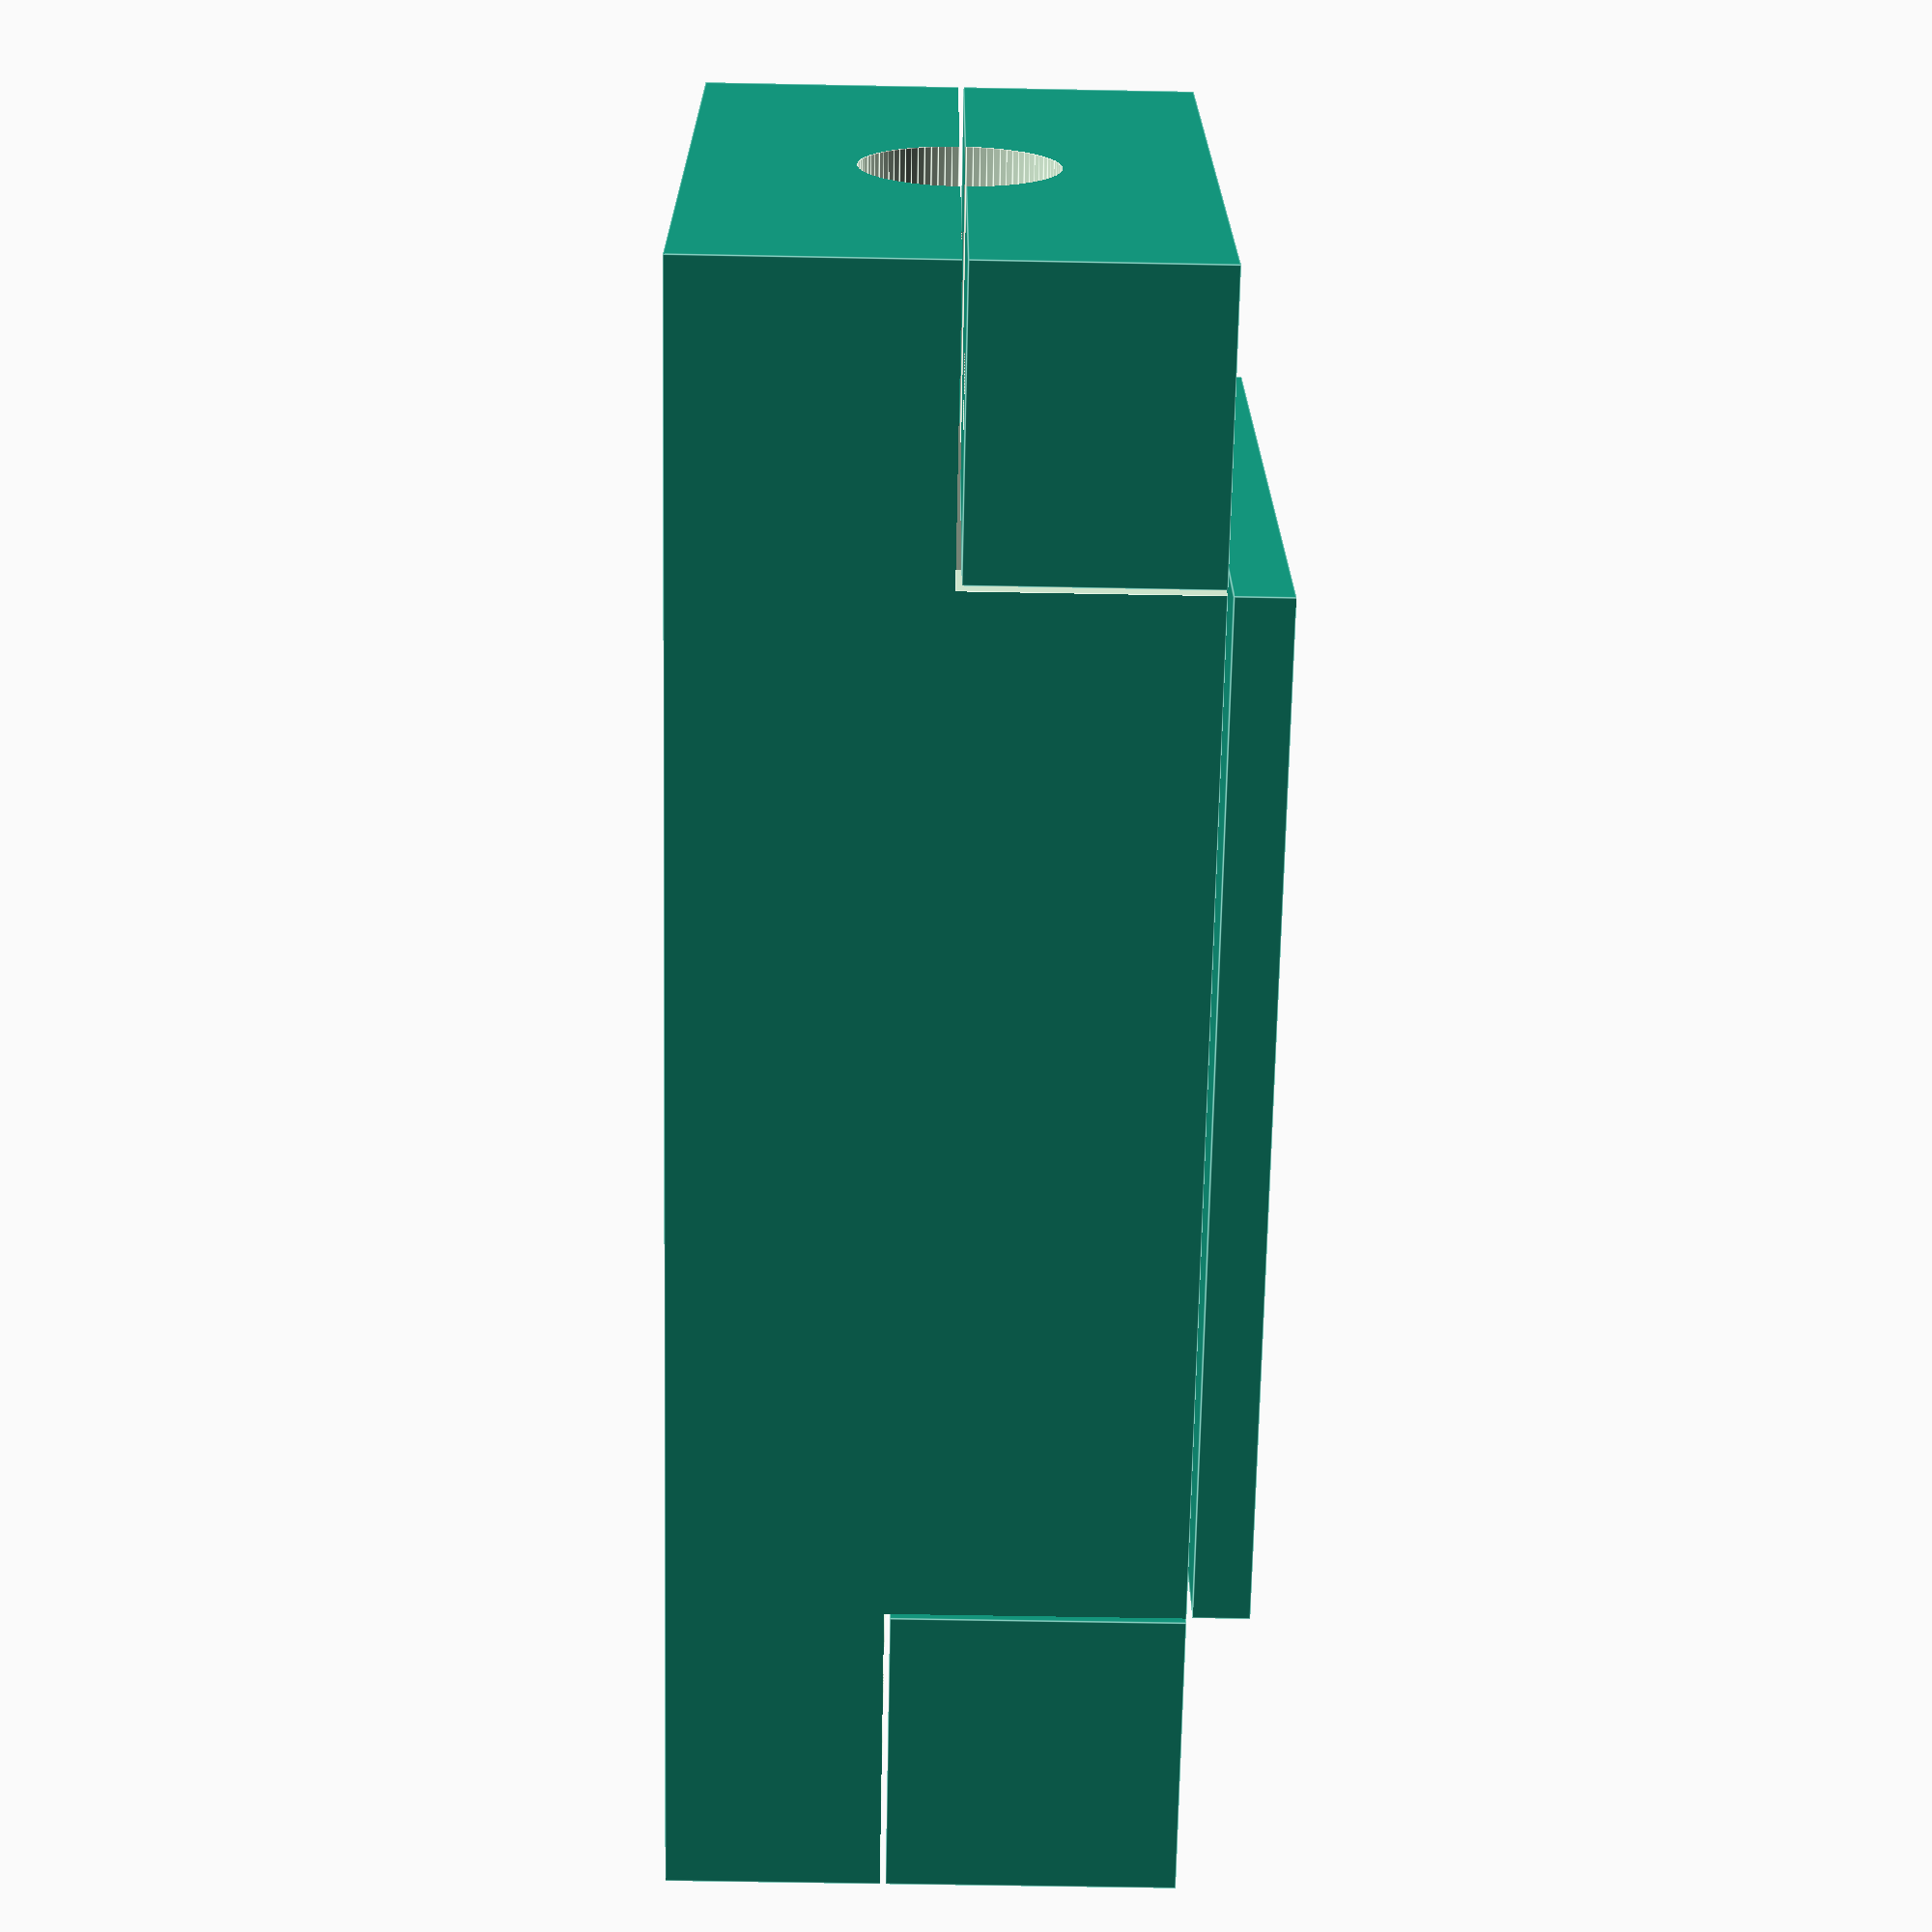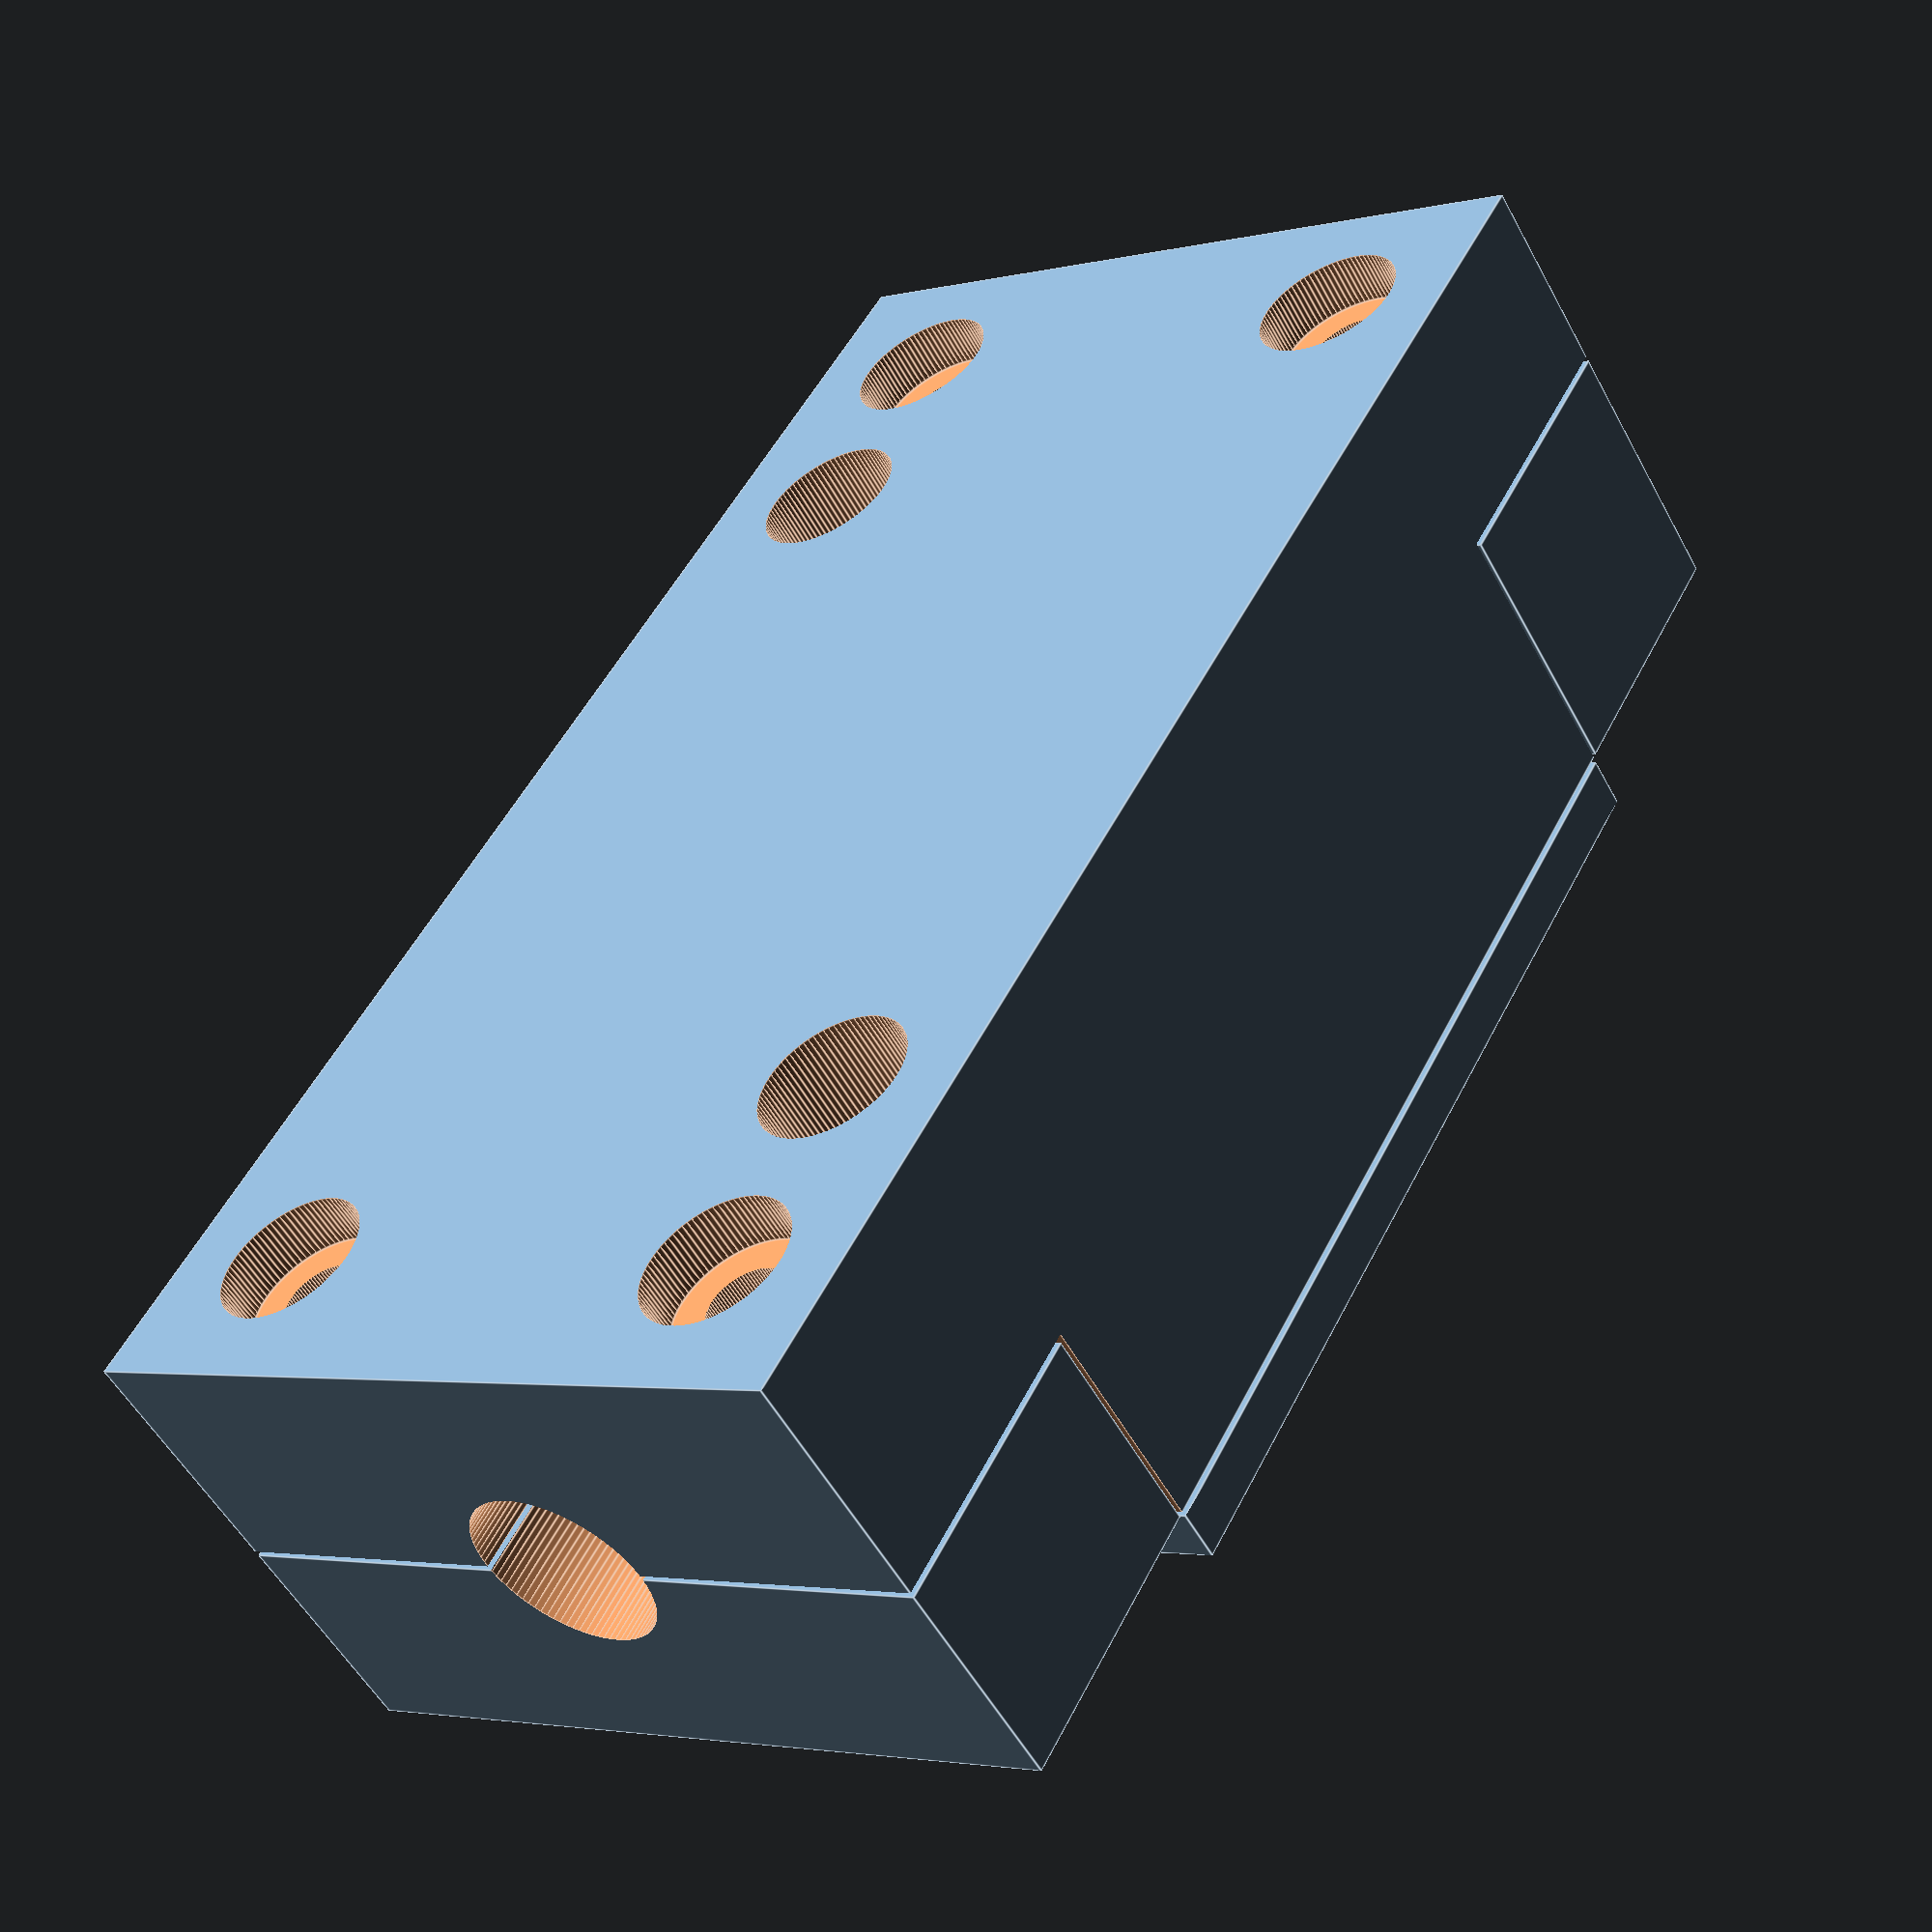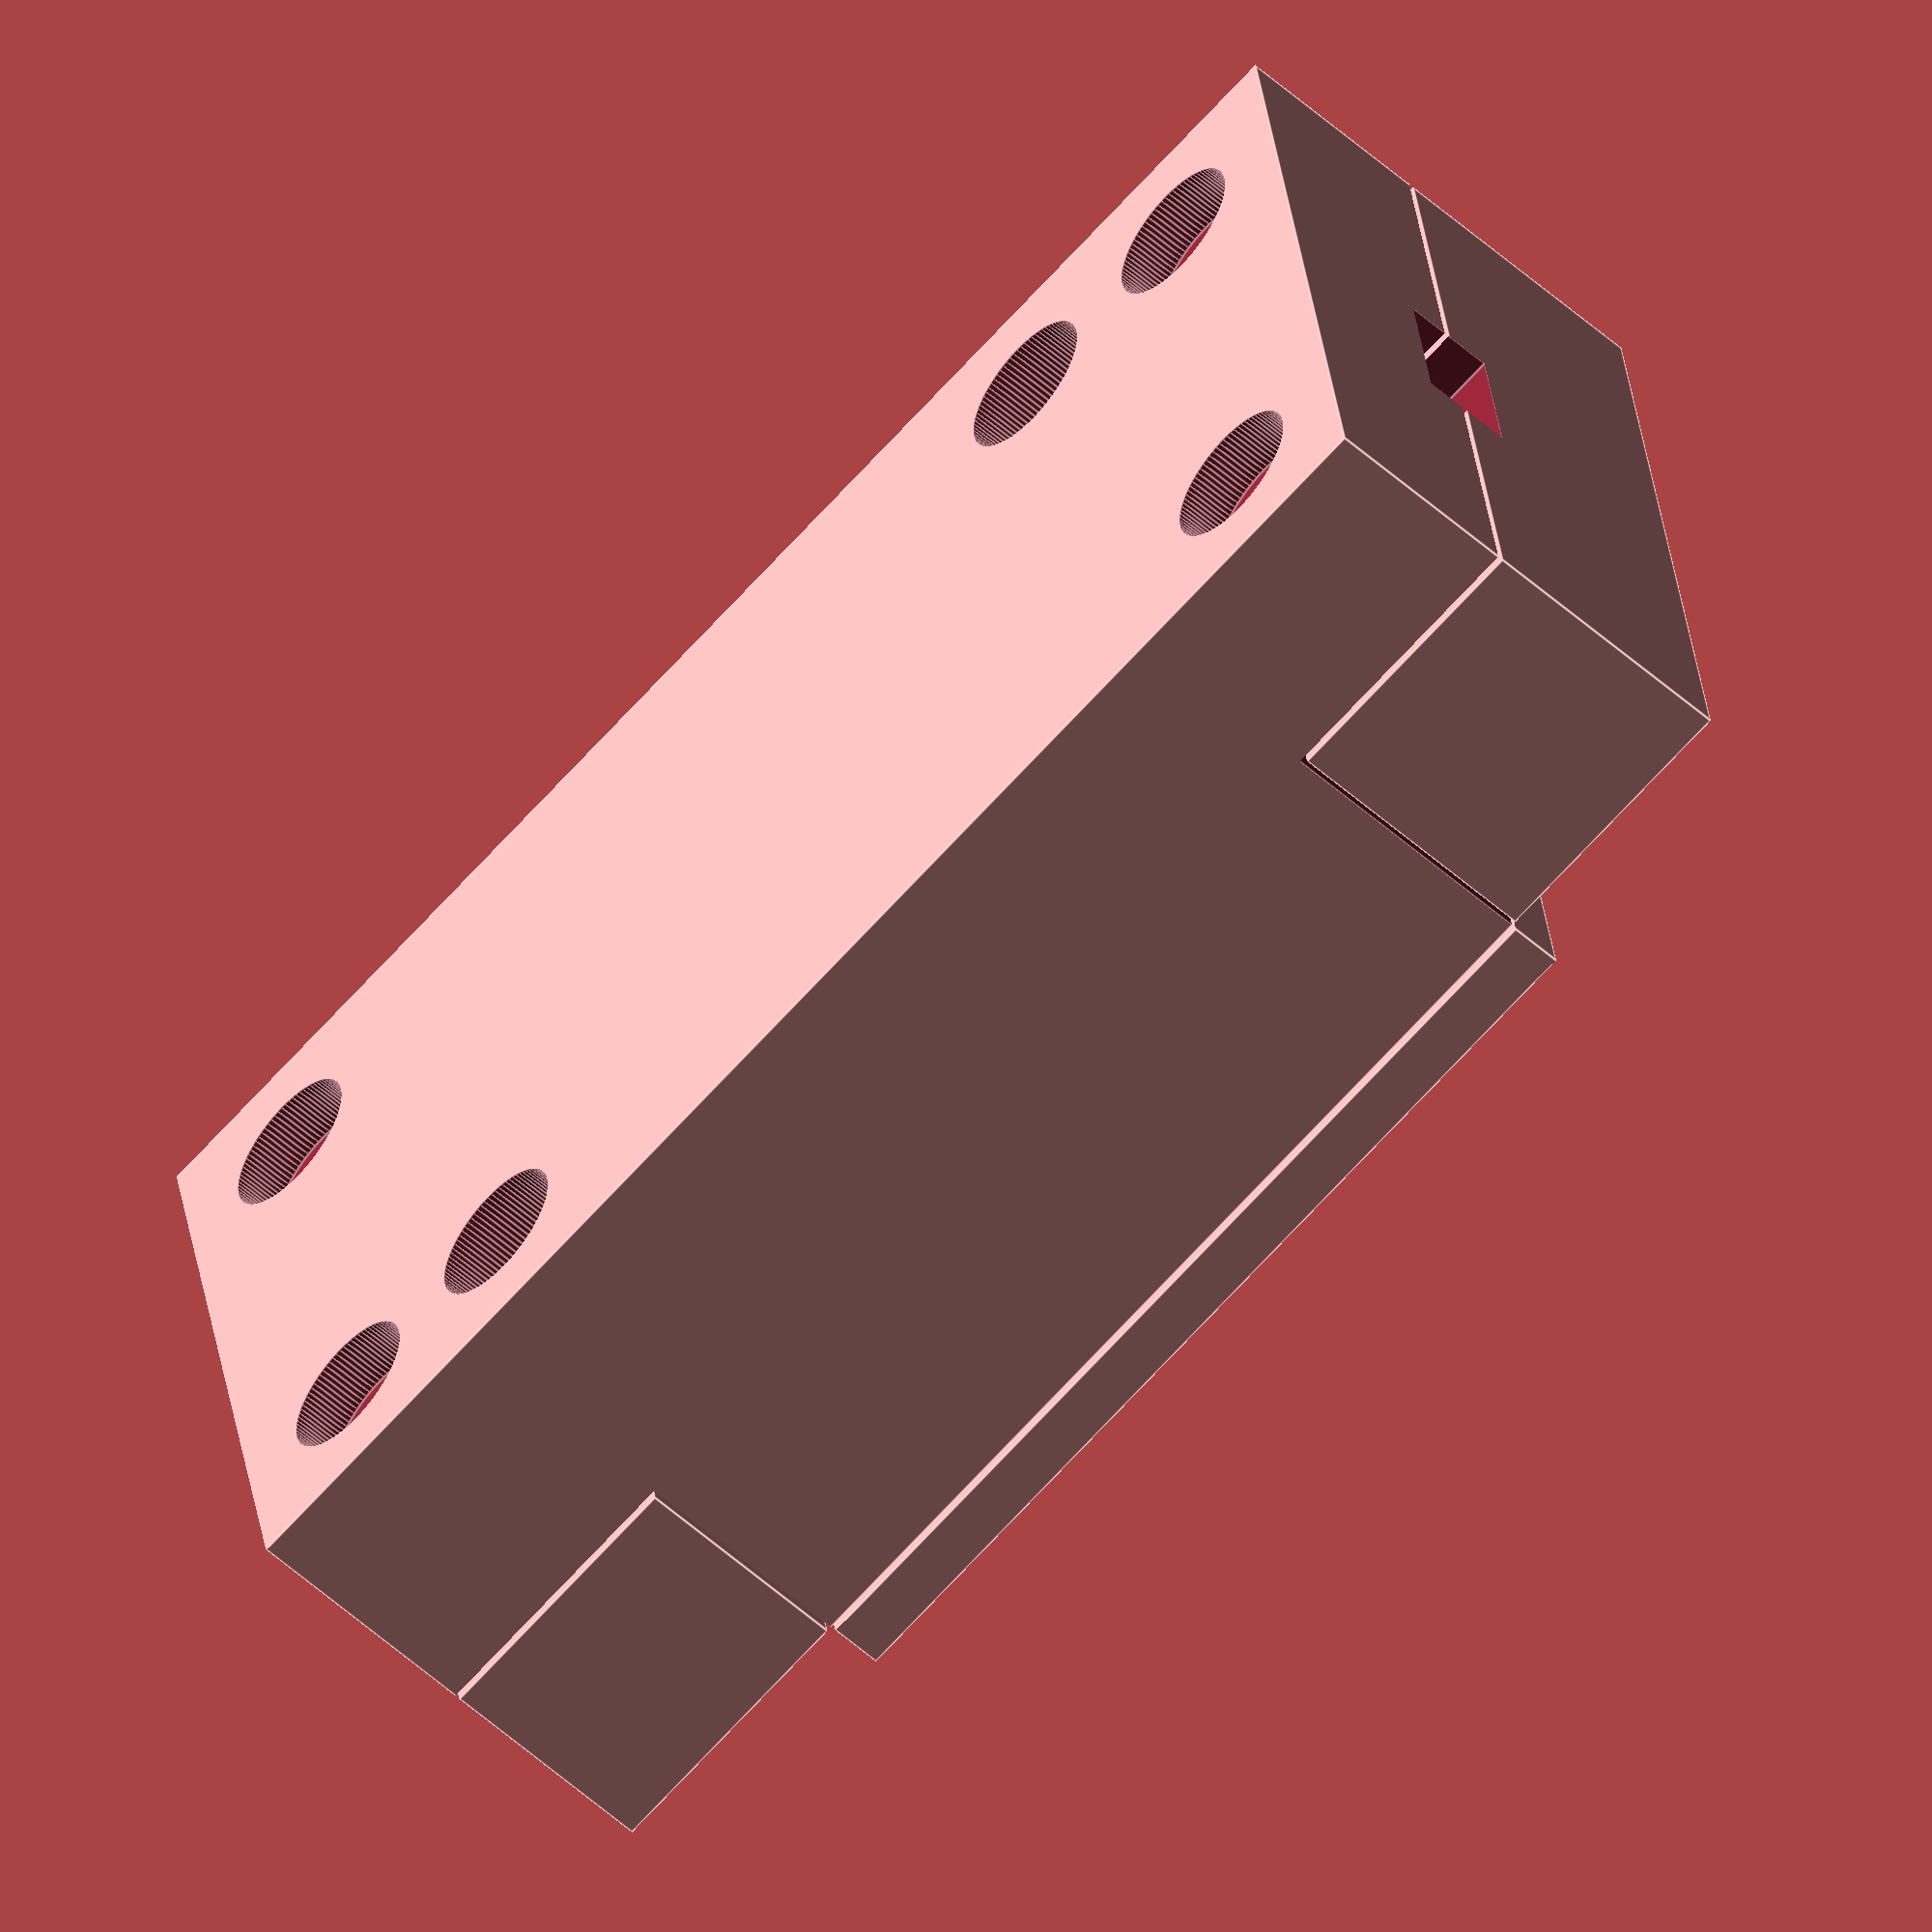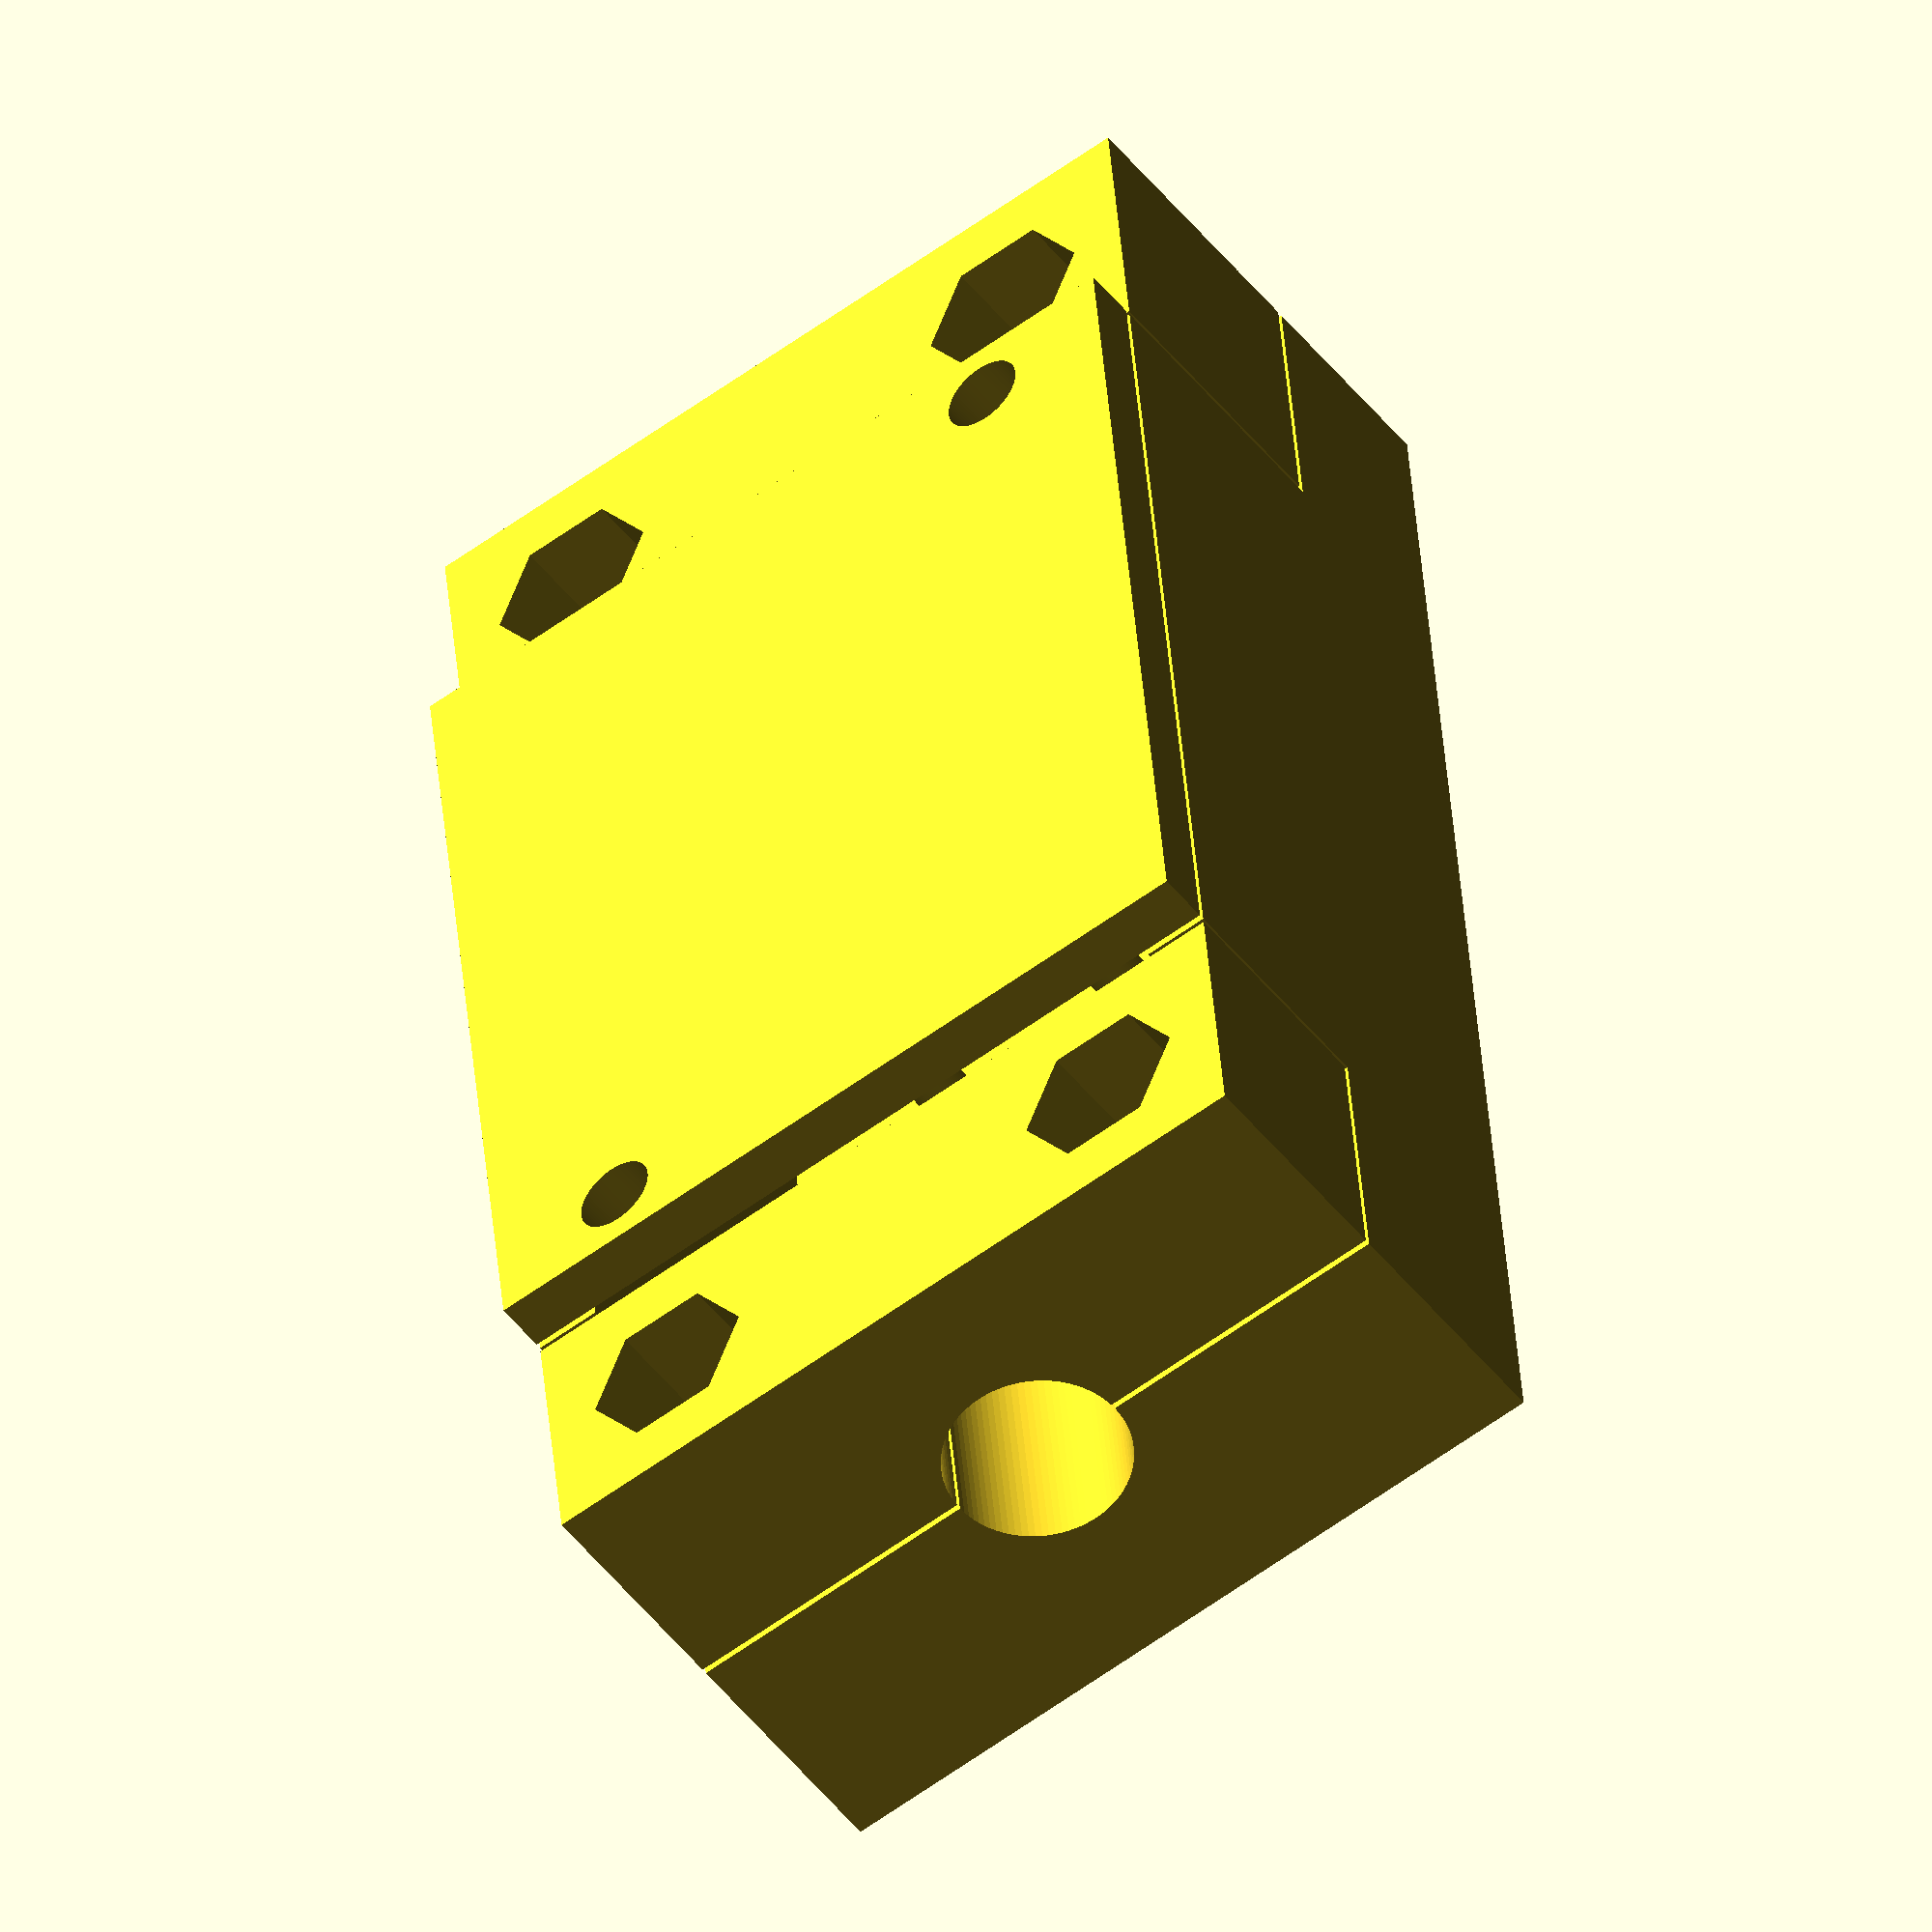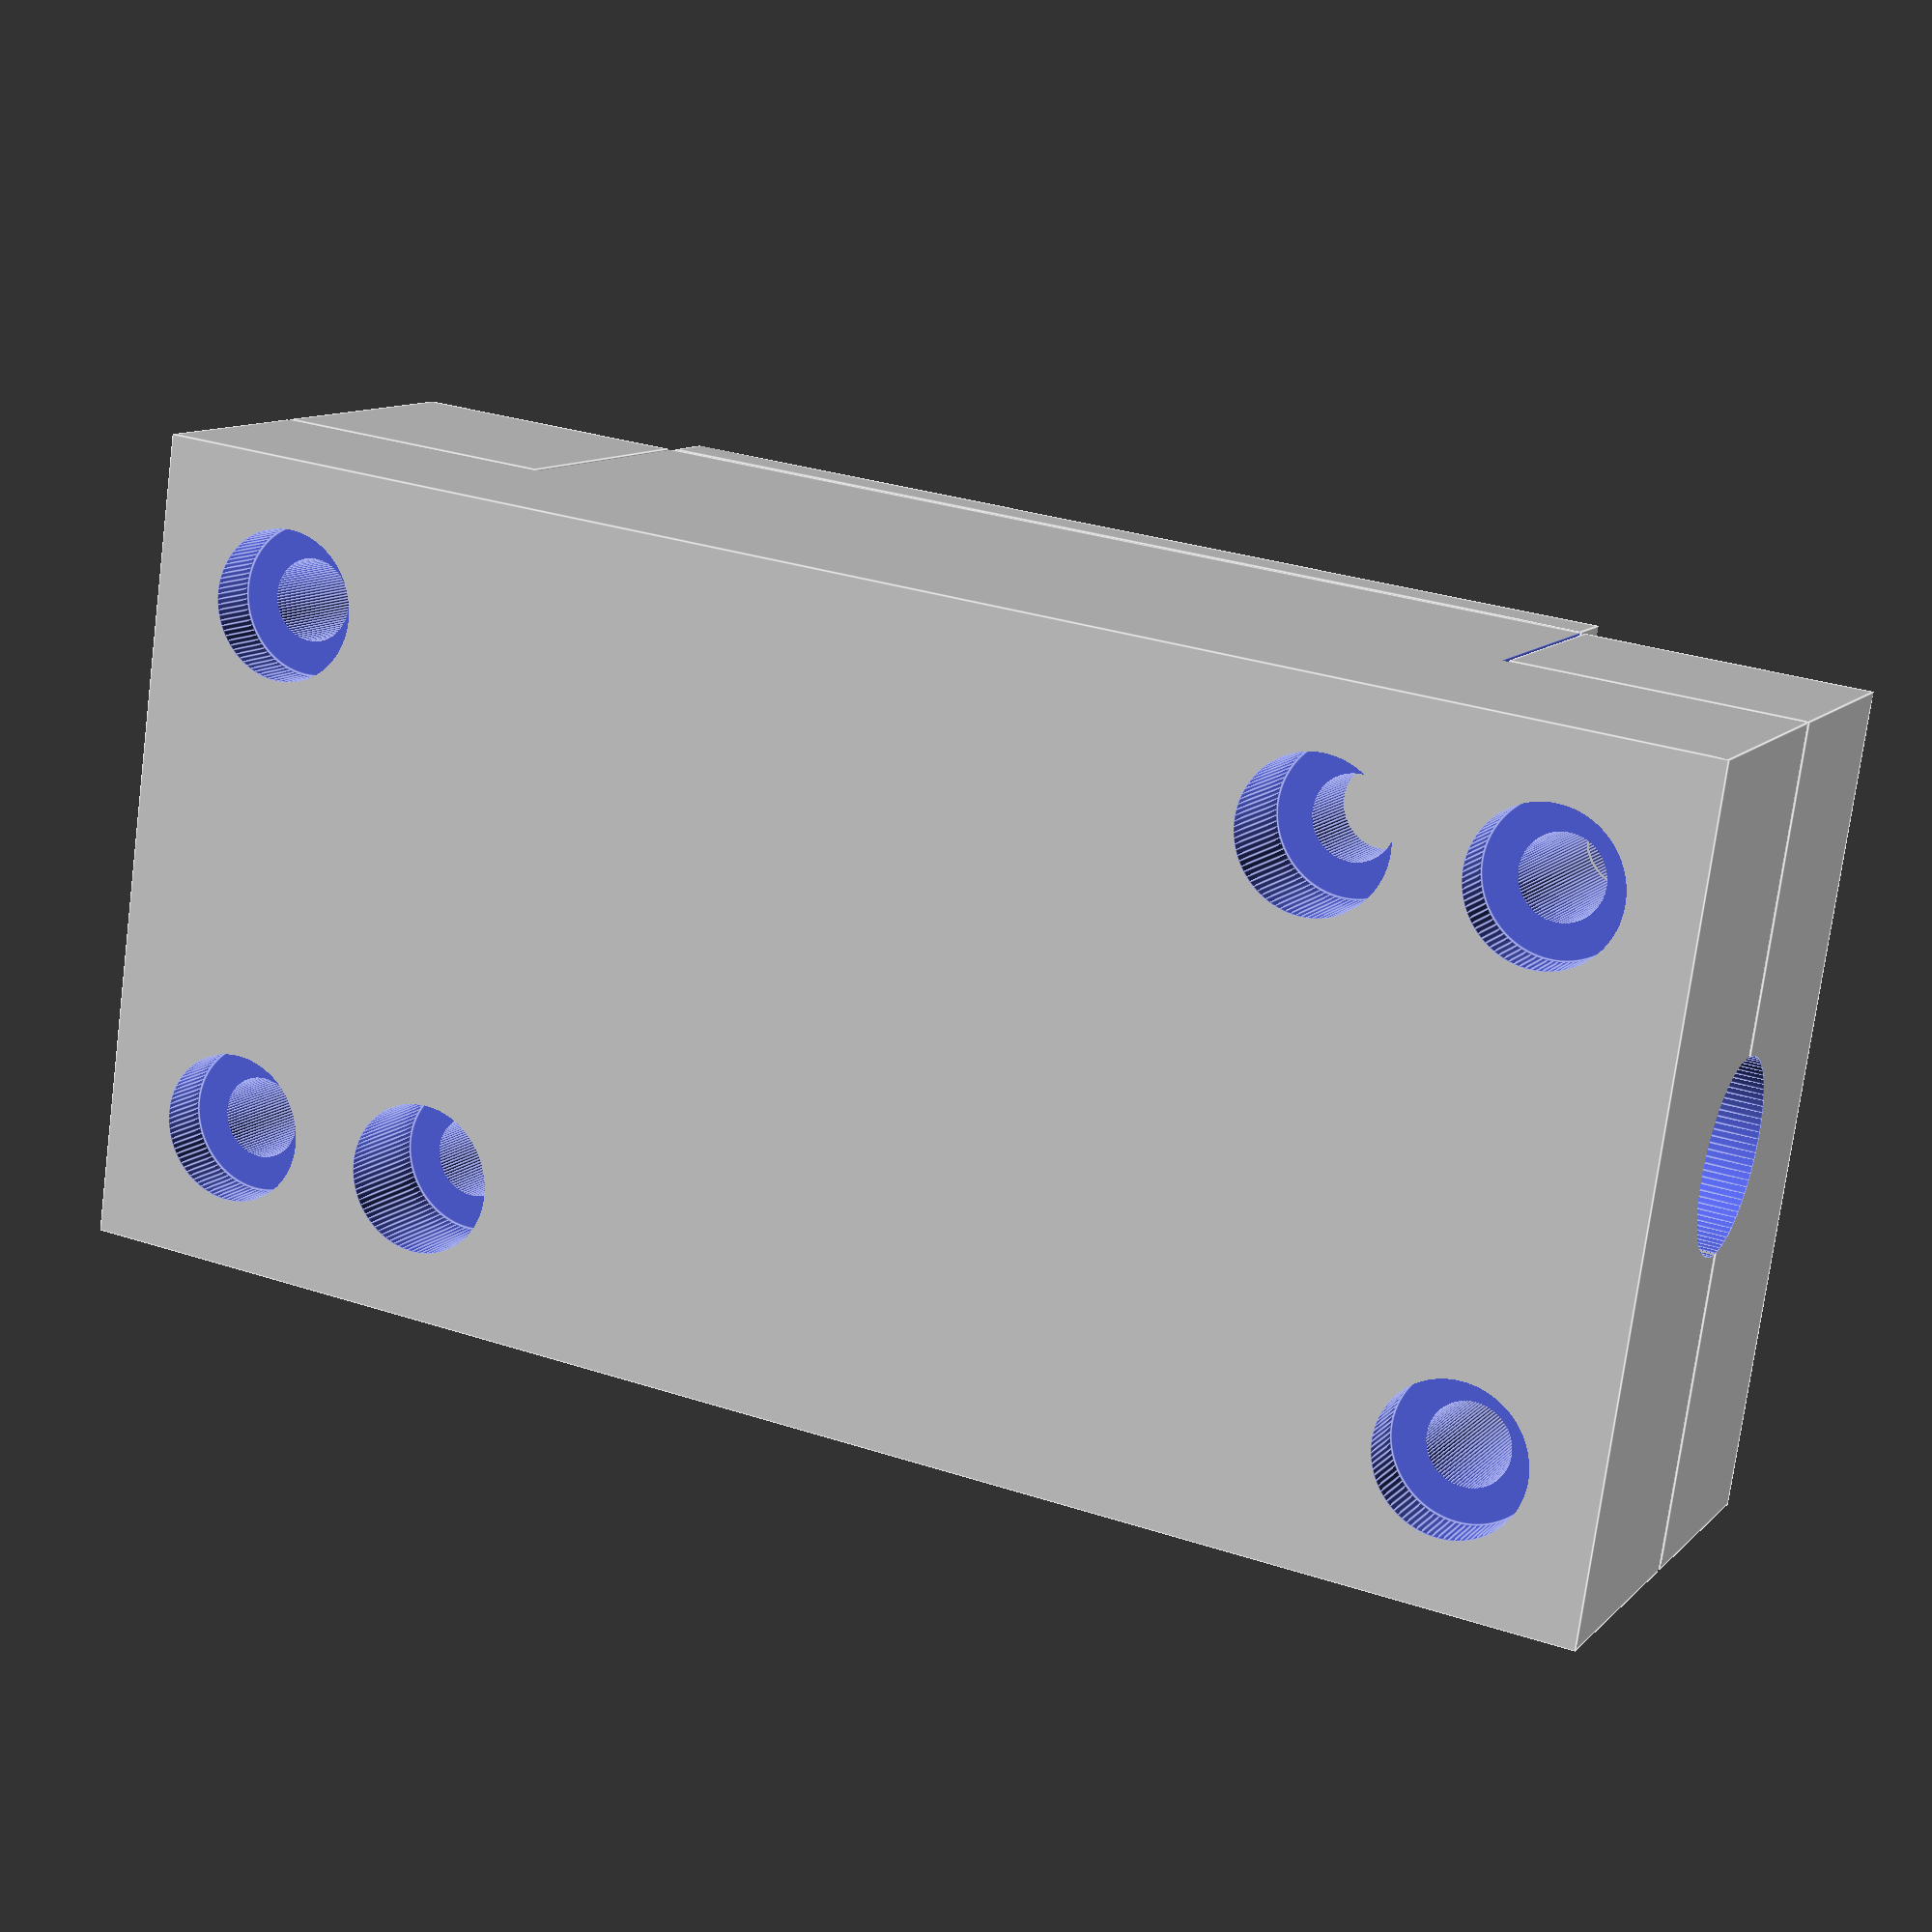
<openscad>
eps = 0.01;
tol = 0.2;
$fn = 90;

// M3 bolt parameters
// bold diameter
m3_bd = 3;
// bold height
m3_bh = 18;
// nut diameter
m3_nd = 6.5;
// nut height
m3_nh = 2.5;
// bolt head diameter
m3_bhd = 5.5;
// bolt head height
m3_bht = 2;

// offset from the bold diameter
io_bt = 2;
// io side thickness 
io_t = 2*io_bt + m3_nd;
// io hole offset form bottom of the box
io_off = 3;
// in cable diameter
in_d = 7;
// out cable diameters
out_a = 6;
out_b = 3.5;

// cable space
cs = 10;

// Chocolate parameters
c_x = 25;
c_y = 17;
c_z = 15;

//chocolate holders parameters
ch_h = 9;
ch_d = 2;
ch_dist = 8;

// Box parameteres
b_x = 30;
b_y = c_y + 2*(cs+io_t);
b_z = 18;

module box()
{
    difference()
    {
        
        // cut for the chocolate and cable space
        cd_x = (b_x-c_x)/2;
        cd_y = (b_y-c_y)/2-cs;
        cd_z = (b_z-c_z);
        
        // in cut
        io_x = b_x+2*eps;
        io_y = 2*io_bt+m3_nd+tol+eps;
        io_z = c_z;
        io_xo = -eps;
        in_yo = -eps;
        in_zo = b_z-c_z+eps+io_off+in_d/2-tol;
        
        // out cut
        out_yo = 2*io_bt+m3_nd-tol+c_y+2*cs+eps;
        out_zo = b_z-c_z+eps+io_off+out_b/2-tol;

        // basic shape
        union()
        {
            // basic box
            difference()
            {
                cube([b_x,b_y,b_z]);

                translate([cd_x,cd_y,cd_z+eps])
                    difference()
                    {
                        cube([c_x,c_y+2*cs,c_z]);
                        // bolt support front left
                        translate([m3_bhd/2,m3_bhd/2,0])
                            cylinder(h=2*io_bt,d=2*io_bt+m3_bhd);
                        // bolt support back right
                        translate([c_x-m3_bhd/2,c_y+2*cs-m3_bhd/2,0])
                            cylinder(h=2*io_bt,d=2*io_bt+m3_bhd);
                    }
                ///////////////////
                // io basic cuts //
                ///////////////////
                translate([io_xo,in_yo,in_zo]) cube([io_x,io_y,io_z]);
                translate([io_xo,out_yo,out_zo]) cube([io_x,io_y,io_z]);
                
            }
            
            // io front upper part
            iou_x = b_x;
            iou_y = 2*io_bt+m3_nd+eps;
            iu_z = c_z - in_d/2 - io_off - eps;
            iu_zo = b_z-c_z+eps+io_off+in_d/2;
        
            translate([0,0,iu_zo]) cube([iou_x, iou_y, iu_z]);
            
            // io back upper part
            ou_yo = b_y-iou_y;
            ou_z = c_z - out_b/2 - io_off - eps;
            ou_zo = b_z-ou_z;
            translate([0,ou_yo,ou_zo]) cube([iou_x, iou_y, ou_z]);
            
            // central cover
            cc_x = b_x;
            cc_y = b_y-2*iou_y-2*tol;
            cc_z = io_bt;
            cc_yo = iou_y+tol;
            cc_zo = b_z+tol;
            translate([0,cc_yo,cc_zo]) cube([cc_x,cc_y,cc_z]);
        }        

        
        // in cable cut
        in_xo = b_x/2;
        translate([in_xo,-eps,in_zo]) rotate([-90,0,0]) cylinder(d=in_d,h=io_y);
        
        // out cable cut
        oc_xo = (b_x-out_a)/2;
        oc_yo = out_yo;
        oc_zo = out_zo+tol - out_b/2;
        translate([oc_xo, oc_yo, oc_zo]) cube([out_a,io_y,out_b]);
        
        
        // io bolt holes
        io_bx_left = io_bt + m3_nd/2;
        io_bx_right = b_x-io_bx_left;
        io_by_front = io_bx_left;
        io_by_back = b_y-io_by_front;
        
        ///////////////////////////////////// 
        // holes for bolts and their heads //
        /////////////////////////////////////
        // left front
        translate([io_bx_left, io_by_front,-eps])
        {
            cylinder(h=m3_bh+2*eps, d=m3_bd);
            cylinder(h=m3_bht, d=m3_bhd);
            translate([0,0,b_z-1.5*m3_nh+2*eps])
                cylinder(h=1.5*m3_nh,d=m3_nd,$fn=6);
        }
        // right front
        translate([io_bx_right, io_by_front,-eps])
        {
            cylinder(h=m3_bh+2*eps, d=m3_bd);
            cylinder(h=m3_bht, d=m3_bhd);
            translate([0,0,b_z-1.5*m3_nh+2*eps])
                cylinder(h=1.5*m3_nh,d=m3_nd,$fn=6);
        }
        // left back
        translate([io_bx_left, io_by_back,-eps])
        {
            cylinder(h=m3_bh+2*eps, d=m3_bd);
            cylinder(h=m3_bht, d=m3_bhd);
            translate([0,0,b_z-1.5*m3_nh+2*eps])
                cylinder(h=1.5*m3_nh,d=m3_nd,$fn=6);
        }
        // right back
        translate([io_bx_right, io_by_back,-eps])
        {
            cylinder(h=m3_bh+2*eps, d=m3_bd);
            cylinder(h=m3_bht, d=m3_bhd);
            translate([0,0,b_z-1.5*m3_nh+2*eps])
                cylinder(h=1.5*m3_nh,d=m3_nd,$fn=6);
        }
        
        // holes for the upper cover
        // only left front and back right
        ch_xo_left = cd_x + m3_bhd/2;
        ch_yo_front = io_y + cd_x;
        translate([ch_xo_left, ch_yo_front, -eps])
        {
            cylinder(h=m3_bh+tol+io_bt+2*eps, d=m3_bd);
            cylinder(h=2*m3_bht, d=m3_bhd);
        }

        ch_xo_right = b_x-ch_xo_left;
        ch_yo_back = b_y-ch_yo_front;
        translate([ch_xo_right, ch_yo_back, -eps])
        {
            cylinder(h=m3_bh+tol+io_bt+2*eps, d=m3_bd);
            cylinder(h=2*m3_bht, d=m3_bhd);
        }
        
    }
    
    // holders for chocolate
    ch_x = (b_x-ch_dist)/2;
    ch_y = (b_y)/2;
    ch_z = (b_z-c_z);
    translate([ch_x,ch_y,ch_z]) cylinder(h=ch_h, d=ch_d);
    translate([b_x-ch_x,ch_y,ch_z]) cylinder(h=ch_h, d=ch_d);
    
}

box();
</openscad>
<views>
elev=234.2 azim=285.4 roll=271.2 proj=p view=edges
elev=233.9 azim=150.0 roll=331.9 proj=p view=edges
elev=236.5 azim=99.1 roll=312.8 proj=o view=edges
elev=50.2 azim=354.8 roll=36.8 proj=o view=wireframe
elev=169.3 azim=261.8 roll=335.3 proj=p view=edges
</views>
